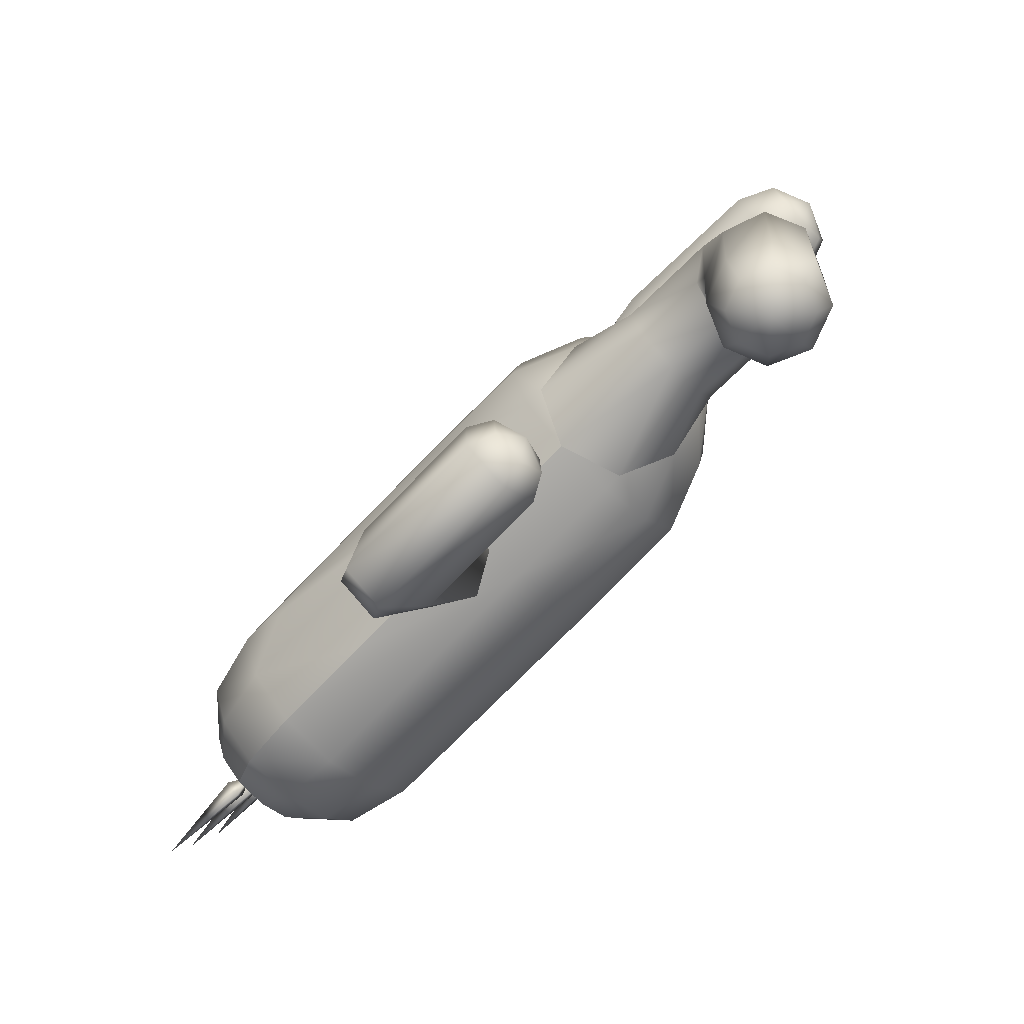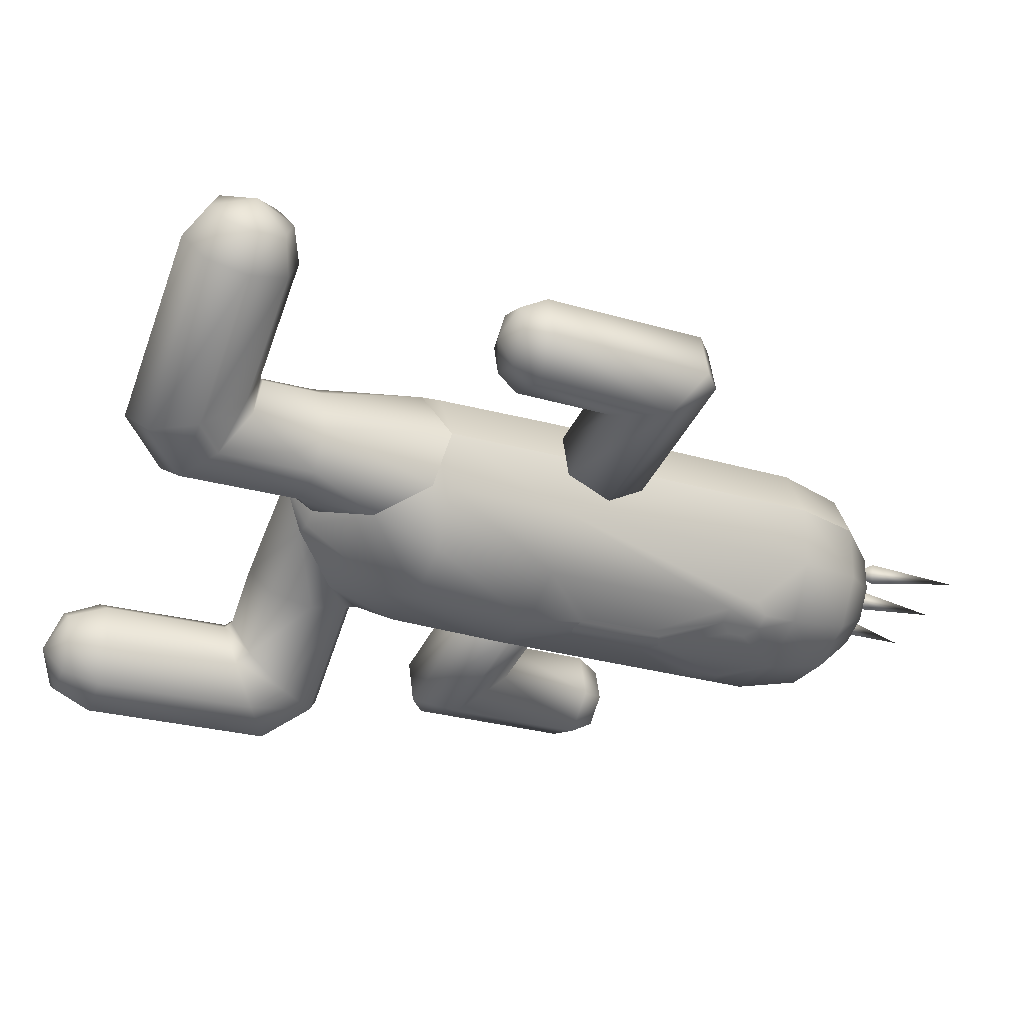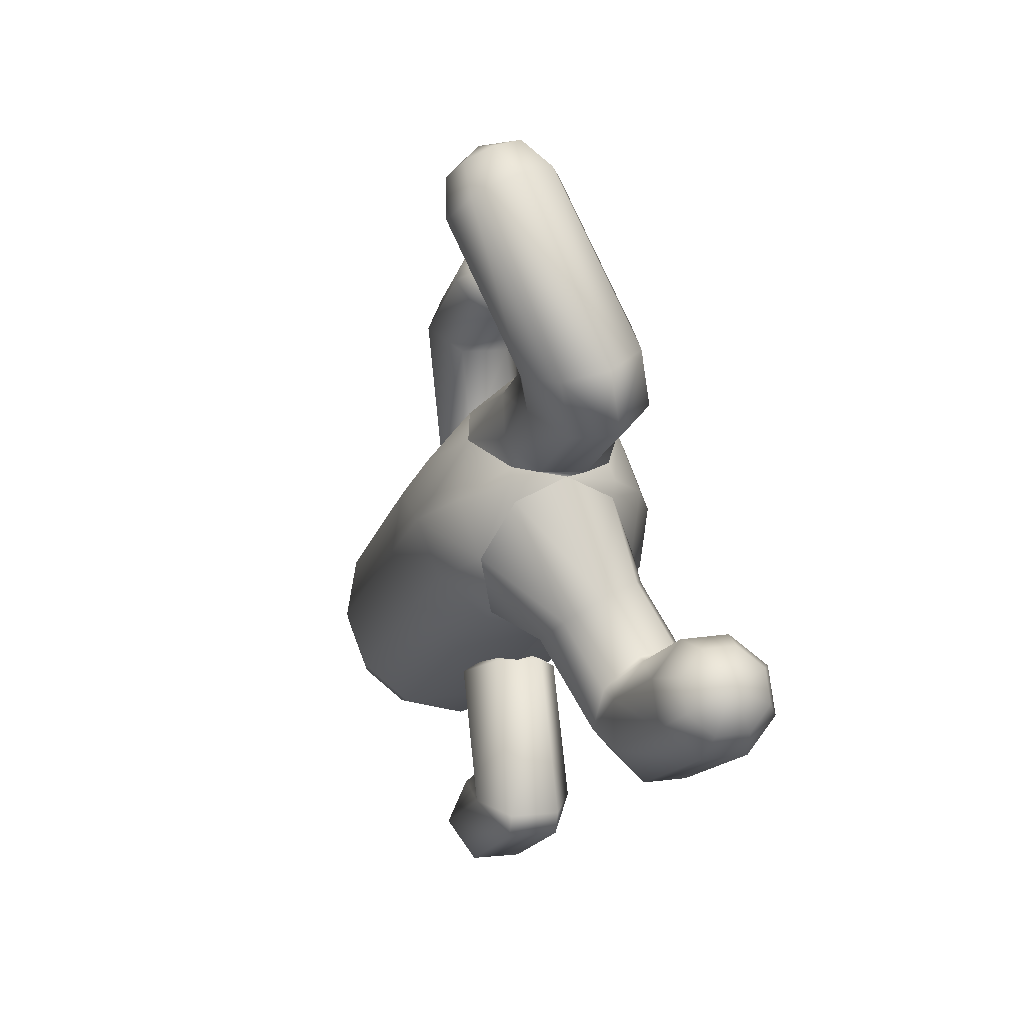
<metadata>
{"format":"obj","ext":"obj","renderer":"f3d","projection":"perspective","resolution":1024,"background":"white","views":[{"elev":75.1,"azim":49.1,"up":"+Z"},{"elev":50.2,"azim":-96.6,"up":"+Z"},{"elev":9.8,"azim":165.5,"up":"+Z"}]}
</metadata>
<code>
g
v  -2028 -1.431e+04 -1248
v  -1842 -1.463e+04 -1190
v  -1107 -1.078e+04 1410
v  150 -1.092e+04 1716
v  150 -1.422e+04 182.9
v  -2281 -1.227e+04 -2028
v  -2126 -1.34e+04 -3194
v  -2306 -1.252e+04 -2042
v  -1842 -1.496e+04 -1346
v  -1107 -1.618e+04 -1102
v  150 -5007 1697
v  -942 -5374 1526
v  -844 -5525 1850
v  -1082 -8027 2609
v  -1983 -8027 1649
v  -1081 -8407 2467
v  -2028 -1.512e+04 -1626
v  -1416 -5738 0.004049
v  -1082 -6253 -1202
v  -1983 -6987 -583.7
v  -2126 -1.416e+04 -1580
v  -2281 -1.254e+04 -1465
v  -2306 -1.27e+04 -1644
v  -2126 -1.497e+04 -1957
v  -2195 -1.462e+04 -2079
v  -2365 -1.526e+04 -3076
v  150 -6468 -1701
v  -1081 -6607 -1401
v  -2126 -1.422e+04 -3572
v  -2195 -1.409e+04 -3229
v  150 -8801 -2843
v  150 -1.21e+04 -4376
v  -1107 -8944 -2538
v  -2028 -1.406e+04 -3904
v  -1107 -1.434e+04 -5050
v  -2028 -1.473e+04 -4215
v  -2028 -1.325e+04 -3526
v  -1416 -6776 2229
v  -1747 -6257 1115
v  -2306 -1.081e+04 -1248
v  -2028 -9332 -1703
v  -2281 -1.099e+04 -1430
v  -1842 -1.341e+04 -3805
v  -1025 -1.763e+04 -3434
v  -1745 -1.7e+04 -2679
v  -1207 -1.735e+04 -4048
v  -944 -1.734e+04 -1953
v  150 -1.632e+04 -796.6
v  150 -1.746e+04 -1688
v  -1745 -1.7e+04 -2679
v  -2028 -1.579e+04 -1937
v  -2038 -1.654e+04 -3670
v  -1745 -1.608e+04 -4662
v  -944 -1.574e+04 -5388
v  -1745 -1.608e+04 -4662
v  150 -1.561e+04 -5654
v  150 -1.42e+04 -5356
v  -1025 -1.706e+04 -4662
v  -528 -1.685e+04 -5113
v  150 -8547 2766
v  -1025 -1.706e+04 -4662
v  150 -1.678e+04 -5278
v  -2126 -1.422e+04 -3572
v  -2028 -1.325e+04 -3526
v  -2028 -1.406e+04 -3904
v  -2126 -1.34e+04 -3194
v  -2195 -1.409e+04 -3229
v  -2195 -1.375e+04 -3073
v  -528 -1.784e+04 -2983
v  150 -1.792e+04 -2818
v  -1025 -1.763e+04 -3434
v  -1842 -1.374e+04 -3962
v  -1842 -1.341e+04 -3805
v  -2195 -1.375e+04 -3073
v  -2365 -1.27e+04 -1885
v  -2313 -7507 533.2
v  -1842 -1.374e+04 -3962
v  -844 -5223 1202
v  -2028 -1.039e+04 575.5
v  -2365 -9863 -563.2
v  -2365 -1.082e+04 -1007
v  -2195 -1.429e+04 -1922
v  -2281 -1.125e+04 -867.4
v  -2306 -1.1e+04 -849.5
v  -2195 -1.462e+04 -2079
v  -2126 -1.497e+04 -1957
v  -2195 -1.429e+04 -1922
v  -2126 -1.416e+04 -1580
v  -1842 -1.496e+04 -1346
v  -1842 -1.463e+04 -1190
v  -2028 -1.512e+04 -1626
v  -2028 -1.431e+04 -1248
v  150 -1.766e+04 -4193
v  150 -1.766e+04 -4193
v  150 -1.766e+04 -4193
v  150 -8547 2766
v  -1081 -8407 2467
v  -1081 -6607 -1401
v  -1983 -6987 -583.7
v  -2313 -7507 533.2
v  150 -6468 -1701
v  -1983 -8027 1649
v  -1983 -8027 1649
g rdmobj00
f 1 2 3
f 4 3 5
f 6 7 8
f 9 10 2
f 11 12 13
f 14 15 16
f 17 10 9
f 18 19 20
f 21 1 22
f 23 21 22
f 24 25 26
f 19 27 28
f 19 28 20
f 29 26 30
f 31 32 33
f 34 35 36
f 7 6 37
f 38 12 39
f 13 12 38
f 40 41 42
f 37 33 43
f 33 35 43
f 44 45 46
f 47 48 10
f 49 48 47
f 50 10 51
f 47 10 50
f 52 51 26
f 45 51 52
f 53 26 36
f 52 26 53
f 54 36 35
f 55 36 54
f 56 35 57
f 54 35 56
f 58 52 53
f 46 52 58
f 59 55 54
f 16 60 14
f 61 55 59
f 62 54 56
f 59 54 62
f 42 37 6
f 15 14 38
f 41 37 42
f 63 64 65
f 66 64 63
f 34 26 29
f 36 26 34
f 67 66 63
f 68 66 67
f 69 49 47
f 70 49 69
f 71 47 50
f 72 65 73
f 73 65 64
f 74 8 7
f 75 8 74
f 30 75 74
f 26 75 30
f 39 18 76
f 76 18 20
f 51 24 26
f 77 43 35
f 18 39 78
f 78 39 12
f 77 35 34
f 3 2 10
f 51 10 17
f 35 33 57
f 57 33 32
f 48 5 10
f 10 5 3
f 79 1 3
f 41 33 37
f 80 41 81
f 81 41 40
f 82 21 75
f 75 21 23
f 1 79 22
f 22 79 83
f 81 84 80
f 80 84 79
f 75 26 82
f 82 26 25
f 85 86 87
f 87 86 88
f 89 90 91
f 91 90 92
f 46 45 52
f 78 12 11
f 91 92 86
f 69 47 71
f 38 76 15
f 93 70 69
f 93 69 71
f 94 44 46
f 94 46 58
f 95 61 59
f 95 59 62
f 39 76 38
f 4 96 3
f 3 97 79
f 33 98 31
f 86 92 88
f 17 24 51
f 99 41 100
f 98 33 99
f 101 31 98
f 41 99 33
f 80 100 41
f 100 80 102
f 102 80 79
f 103 79 97
f 97 3 96
f 83 79 84
g
v  1382 -8407 2467
v  1406 -1.078e+04 1410
v  2284 -8027 1649
v  2327 -1.039e+04 575.5
v  2614 -7507 533.2
v  2284 -6987 -583.7
v  2664 -9863 -563.2
v  2327 -9332 -1703
v  1382 -6607 -1401
v  1406 -8944 -2538
v  150 -6468 -1701
v  150 -1.766e+04 -4193
v  1506 -1.735e+04 -4048
v  1324 -1.763e+04 -3434
v  1324 -1.706e+04 -4662
v  150 -1.766e+04 -4193
v  827 -1.685e+04 -5113
v  1324 -1.706e+04 -4662
v  150 -1.092e+04 1716
v  150 -8801 -2843
v  2614 -7507 533.2
v  1717 -6776 2229
v  2284 -8027 1649
v  150 -1.678e+04 -5278
v  150 -1.766e+04 -4193
v  827 -1.784e+04 -2983
v  150 -1.792e+04 -2818
v  2048 -6257 1115
v  1145 -5525 1850
v  1243 -5374 1526
v  2327 -1.579e+04 -1937
v  2664 -1.526e+04 -3076
v  1406 -1.618e+04 -1102
v  1324 -1.763e+04 -3434
v  1145 -5223 1202
v  150 -5007 1697
v  150 -1.632e+04 -796.6
v  150 -1.422e+04 182.9
v  1406 -1.434e+04 -5050
v  150 -1.21e+04 -4376
v  150 -1.42e+04 -5356
v  1717 -5738 0.0039
v  2284 -6987 -583.7
v  2327 -1.473e+04 -4215
v  1243 -1.734e+04 -1953
v  150 -1.746e+04 -1688
v  2044 -1.7e+04 -2679
v  2337 -1.654e+04 -3670
v  2044 -1.7e+04 -2679
v  1383 -8027 2609
v  2044 -1.608e+04 -4662
v  1243 -1.574e+04 -5388
v  2044 -1.608e+04 -4662
v  150 -1.561e+04 -5654
v  1382 -8407 2467
v  150 -8547 2766
v  1383 -6253 -1202
v  1382 -6607 -1401
v  150 -6468 -1701
v  150 -8547 2766
g rdmobj01
f 104 105 106
f 106 107 108
f 109 110 111
f 109 111 112
f 112 113 114
f 115 116 117
f 115 118 116
f 119 120 121
f 105 104 122
f 107 106 105
f 110 108 107
f 108 110 109
f 113 112 111
f 123 114 113
f 124 125 126
f 119 127 120
f 128 129 130
f 125 131 132
f 132 131 133
f 107 134 110
f 110 134 135
f 105 136 107
f 107 136 134
f 128 137 129
f 138 139 133
f 140 105 141
f 136 105 140
f 142 143 113
f 144 143 142
f 131 125 124
f 145 133 131
f 145 124 146
f 131 124 145
f 111 135 147
f 110 135 111
f 113 147 142
f 111 147 113
f 129 148 130
f 130 148 149
f 137 150 129
f 129 150 148
f 151 135 152
f 153 126 125
f 152 135 134
f 154 147 151
f 116 151 117
f 117 151 152
f 118 154 116
f 116 154 151
f 120 155 121
f 121 155 156
f 127 157 120
f 120 157 155
f 158 153 159
f 151 147 135
f 155 142 156
f 156 142 147
f 157 144 155
f 155 144 142
f 148 136 149
f 149 136 140
f 150 134 148
f 148 134 136
f 138 133 145
f 123 113 143
f 160 161 162
f 145 146 160
f 161 160 146
f 158 126 153
f 133 139 132
f 122 141 105
f 163 122 104
g
v  -109 -1.733e+04 -5053
v  278 -1.721e+04 -5242
v  150 -1.907e+04 -6149
v  278 -1.721e+04 -5242
v  278 -1.745e+04 -4864
v  150 -1.907e+04 -6149
v  150 -1.693e+04 -4803
v  150 -1.693e+04 -4803
v  150 -1.693e+04 -4803
v  150 -1.739e+04 -4066
v  278 -1.791e+04 -4062
v  278 -1.772e+04 -4467
v  1922 -5040 8100
v  992.8 -5000 8068
v  1214 -5529 7747
v  1922 -5040 8100
v  1245 -4414 8228
v  992.8 -5000 8068
v  1922 -5040 8100
v  1823 -4113 8134
v  1245 -4414 8228
v  1922 -5040 8100
v  2389 -4278 7839
v  1823 -4113 8134
v  1922 -5040 8100
v  2610 -4808 7518
v  2389 -4278 7839
v  1922 -5040 8100
v  2357 -5393 7358
v  2610 -4808 7518
v  1922 -5040 8100
v  1779 -5693 7453
v  2357 -5393 7358
v  1922 -5040 8100
v  1214 -5529 7747
v  1779 -5693 7453
v  150 -1.739e+04 -4066
v  -109 -1.781e+04 -4264
v  150 -1.739e+04 -4066
v  278 -1.772e+04 -4467
v  150 -1.968e+04 -5131
v  150 -1.968e+04 -5131
v  150 -1.766e+04 -3245
v  278 -1.817e+04 -3174
v  278 -1.804e+04 -3601
v  150 -1.766e+04 -3245
v  -109 -1.811e+04 -3388
v  150 -1.766e+04 -3245
v  278 -1.804e+04 -3601
v  150 -2.006e+04 -4014
v  150 -2.006e+04 -4014
v  409.7 -4747 7520
v  720 -5489 7070
v  763.6 -3926 7744
v  1573 -3504 7613
v  2366 -3736 7199
v  1573 -3504 7613
v  2676 -4478 6749
v  2322 -5299 6525
v  1512 -5718 6657
v  1549 -3209 3879
v  1062 -2267 3879
v  196.8 -1953 4107
v  -539.9 -2457 4424
v  -717.1 -3478 4650
v  -230 -4419 4650
v  635.2 -4731 4426
v  1372 -4228 4105
v  -231 -5078 1757
v  -856.2 -2940 3326
v  -171.4 -2514 2828
v  -911.2 -5305 2338
v  584.8 -5969 3845
v  1300 -4345 3851
v  612.7 -4772 4345
v  1267 -5743 3267
v  1355 -3509 3203
v  1311 -5390 2417
v  -335.2 -5934 3812
v  -302.6 -4535 4396
v  -955.2 -5659 3188
v  -911.4 -3778 3974
v  -171.4 -2514 2828
v  690.9 -5114 1793
v  -231 -5078 1757
v  746 -2750 2781
v  196.8 -1953 4107
v  -717.1 -3478 4650
v  1549 -3209 3879
v  1372 -4228 4105
v  -230 -4419 4650
v  635.2 -4731 4426
v  -1082 -8027 2609
v  -1416 -6776 2229
v  150 -8547 2766
v  1383 -8027 2609
v  1717 -6776 2229
v  196.8 -1953 4107
v  1062 -2267 3879
v  -539.9 -2457 4424
v  196.8 -1953 4107
v  1145 -5525 1850
v  -844 -5525 1850
v  150 -5007 1697
v  150 -5007 1697
g rdmobj02
f 164 165 166
f 167 168 169
f 170 164 168
f 171 165 164
f 172 168 167
f 173 174 175
f 176 177 178
f 179 180 181
f 182 183 184
f 185 186 187
f 188 189 190
f 191 192 193
f 194 195 196
f 197 198 199
f 200 201 174
f 202 203 201
f 174 204 175
f 203 205 201
f 201 205 174
f 206 207 208
f 209 210 207
f 211 212 210
f 207 213 208
f 212 214 210
f 210 214 207
f 178 215 216
f 177 215 178
f 181 217 215
f 180 217 181
f 184 218 217
f 183 218 184
f 187 219 220
f 186 219 187
f 190 221 219
f 189 221 190
f 193 222 221
f 192 222 193
f 196 223 222
f 219 224 225
f 221 224 219
f 219 226 220
f 225 226 219
f 215 227 228
f 217 227 215
f 216 228 229
f 215 228 216
f 223 229 230
f 216 229 223
f 222 230 231
f 223 230 222
f 221 231 224
f 222 231 221
f 232 233 234
f 235 233 232
f 236 237 238
f 239 237 236
f 239 240 237
f 241 240 239
f 242 238 243
f 236 238 242
f 244 243 245
f 242 243 244
f 235 245 233
f 244 245 235
f 246 247 248
f 249 247 246
f 217 250 227
f 218 250 217
f 240 247 249
f 241 247 240
f 195 223 196
f 199 216 223
f 245 251 233
f 240 249 252
f 252 253 240
f 243 254 245
f 238 237 255
f 238 255 243
f 256 242 244
f 257 256 244
f 258 259 236
f 256 258 242
f 236 242 258
f 259 260 239
f 241 239 260
f 239 236 259
f 246 261 262
f 249 262 252
f 233 251 263
f 245 254 251
f 243 255 254
f 237 240 253
f 237 253 255
f 249 246 262
f 233 263 234
f 264 234 263
f 247 265 248
f 235 232 266
f 247 241 265
f 266 257 235
f 244 235 257
f 232 267 266
f 248 265 268
f 260 265 241
f 168 164 166
f 198 216 199
g
v  -990.8 -142.2 -736
v  -1787 -962.8 -685.6
v  -865.5 -972.4 -730.3
v  -1648 -135.4 -704.1
v  -547.8 27.43 -1193
v  -865.5 -972.4 -730.3
v  -244.7 -734.6 -1371
v  -990.8 -142.2 -736
v  -576.7 271.9 -1803
v  -285.4 -391.9 -2225
v  -547.8 27.43 -1193
v  -1062 449.2 -2210
v  -965.8 -143.5 -2796
v  -576.7 271.9 -1803
v  -1720 455.2 -2176
v  -1887 -135.2 -2749
v  -1062 449.2 -2210
v  -2163 286.4 -1721
v  -2508 -371.7 -2111
v  -1720 455.2 -2176
v  -1648 -135.4 -704.1
v  -2467 -714.8 -1256
v  -2163 286.4 -1721
v  -2133 41.55 -1111
v  -1999 -3916 -4260
v  -2614 -3952 -3542
v  -1072 -3724 -4227
v  -377.5 -3487 -3463
v  -322.4 -3344 -2414
v  -937.1 -3379 -1692
v  -1864 -3572 -1729
v  -937.1 -3379 -1692
v  -2559 -3809 -2493
v  -2282 -5051 -3160
v  -1200 -6035 -1055
v  -2343 -4521 -2243
v  -1482 -5304 -568.2
v  -1618 -5176 -3822
v  -445.5 -6243 -1540
v  -739.8 -4823 -3845
v  341.7 -5807 -1740
v  -161.2 -4198 -3213
v  699.3 -4981 -1538
v  -222.3 -3669 -2297
v  417.5 -4251 -1052
v  -885.9 -3541 -1631
v  -338.2 -4040 -565.2
v  -1764 -3897 -1612
v  -1125 -4479 -366.4
v  -885.9 -3541 -1631
v  -338.2 -4040 -565.2
v  -2306 -1.252e+04 -2042
v  -2365 -1.27e+04 -1885
v  -2306 -1.081e+04 -1248
v  -2365 -1.082e+04 -1007
v  -844 -5223 1202
v  1145 -5223 1202
v  1717 -5738 0.0039
v  1383 -6253 -1202
v  150 -6468 -1701
v  -1082 -6253 -1202
v  -2559 -3809 -2493
v  -1864 -3572 -1729
v  -937.1 -3379 -1692
v  -322.4 -3344 -2414
v  -937.1 -3379 -1692
v  -377.5 -3487 -3463
v  -1072 -3724 -4227
v  -2614 -3952 -3542
v  -1416 -5738 0.004049
v  -2281 -1.125e+04 -867.4
v  -2306 -1.1e+04 -849.5
v  -2281 -1.254e+04 -1465
v  -2306 -1.27e+04 -1644
v  -2281 -1.227e+04 -2028
v  -2281 -1.099e+04 -1430
v  150 -5007 1697
v  150 -5007 1697
v  -1999 -3916 -4260
v  -1999 -3916 -4260
v  -1346 488 -1324
v  -1346 488 -1324
v  -2133 41.55 -1111
v  -1346 488 -1324
v  -1346 488 -1324
v  -1346 488 -1324
v  -1346 488 -1324
v  -1346 488 -1324
v  -1346 488 -1324
g rdmobj03
f 269 270 271
f 272 270 269
f 273 274 275
f 276 274 273
f 277 275 278
f 279 275 277
f 280 278 281
f 282 278 280
f 283 281 284
f 285 281 283
f 286 284 287
f 288 284 286
f 289 290 270
f 291 287 292
f 292 287 290
f 284 293 287
f 287 293 294
f 281 295 284
f 284 295 293
f 278 296 281
f 281 296 295
f 275 297 278
f 278 297 296
f 274 298 275
f 275 298 297
f 270 299 271
f 271 299 300
f 290 301 270
f 270 301 299
f 287 294 290
f 290 294 301
f 302 303 304
f 304 303 305
f 306 307 302
f 302 307 303
f 308 309 306
f 306 309 307
f 310 311 308
f 308 311 309
f 312 313 310
f 310 313 311
f 314 315 312
f 312 315 313
f 316 317 318
f 318 317 319
f 304 305 316
f 316 305 317
f 320 321 322
f 322 321 323
f 317 305 324
f 317 324 319
f 313 315 325
f 325 326 313
f 326 327 311
f 327 328 309
f 303 307 329
f 330 304 331
f 331 316 332
f 333 334 312
f 335 333 310
f 336 335 308
f 336 308 306
f 337 306 302
f 337 302 330
f 316 331 304
f 318 332 316
f 304 330 302
f 314 312 334
f 312 310 333
f 310 308 335
f 338 324 305
f 311 313 326
f 339 340 341
f 341 340 342
f 343 320 344
f 344 320 322
f 309 311 327
f 307 309 328
f 345 319 324
f 346 325 315
f 347 306 337
f 348 336 306
f 349 291 292
f 350 351 289
f 352 272 269
f 353 276 273
f 354 279 277
f 355 282 280
f 356 285 283
f 357 288 286
f 328 329 307
f 305 303 338
f 338 303 329
f 340 323 342
f 342 323 321
f 351 290 289
g
v  655 -9578 -5367
v  1160 -9606 -3233
v  655 -1.04e+04 -3602
v  1160 -8415 -5791
v  -354 -9578 -5367
v  -354 -1.04e+04 -3602
v  655 -7410 -5879
v  655 -8814 -2864
v  -859 -8415 -5791
v  -859 -9606 -3233
v  654 -1.177e+04 3485
v  1159 -1.174e+04 1352
v  654 -1.095e+04 1721
v  1159 -1.293e+04 3910
v  -355 -1.177e+04 3485
v  654 -1.095e+04 1721
v  -355 -1.095e+04 1721
v  654 -1.177e+04 3485
v  -860 -1.293e+04 3910
v  -860 -1.174e+04 1352
v  -355 -1.394e+04 3998
v  -355 -1.253e+04 983.1
v  654 -1.394e+04 3998
v  654 -1.253e+04 983.1
v  -860 -1.021e+04 5174
v  -355 -1.177e+04 3485
v  -860 -1.293e+04 3910
v  -355 -9845 4381
v  654 -1.376e+04 4490
v  -355 -1.376e+04 4490
v  654 -9845 4381
v  1159 -1.293e+04 3910
v  654 -1.177e+04 3485
v  1159 -1.021e+04 5174
v  654 -1.058e+04 5967
v  654 -1.177e+04 3485
v  654 -9845 4381
v  -355 -1.058e+04 5967
v  858 -9740 5395
v  504 -9999 5952
v  504 -9480 4838
v  858 -9740 5395
v  -205 -9480 4838
v  504 -9480 4838
v  -559 -9740 5395
v  -205 -9480 4838
v  -205 -9999 5952
v  -559 -9740 5395
v  504 -9999 5952
v  -205 -9999 5952
v  150 -9811 -2793
v  -354 -8814 -2864
v  150 -9811 -2793
v  655 -8814 -2864
v  150 -9811 -2793
v  150 -9811 -2793
v  150 -9811 -2793
v  655 -7589 -6371
v  655 -7410 -5879
v  1160 -8415 -5791
v  -354 -7589 -6371
v  -859 -8415 -5791
v  -354 -7410 -5879
v  150 -1.183e+04 -7378
v  -558 -1.161e+04 -7277
v  -204 -1.135e+04 -7833
v  -354 -7410 -5879
v  655 -7410 -5879
v  150 -1.183e+04 -7378
v  -204 -1.187e+04 -6719
v  -558 -1.161e+04 -7277
v  150 -1.183e+04 -7378
v  505 -1.187e+04 -6719
v  -204 -1.187e+04 -6719
v  150 -1.183e+04 -7378
v  859 -1.161e+04 -7277
v  505 -1.187e+04 -6719
v  150 -1.183e+04 -7378
v  505 -1.135e+04 -7833
v  859 -1.161e+04 -7277
v  150 -1.183e+04 -7378
v  -204 -1.135e+04 -7833
v  505 -1.135e+04 -7833
v  1160 -1.113e+04 -7055
v  655 -1.15e+04 -6262
v  655 -9578 -5367
v  655 -7589 -6371
v  -354 -1.15e+04 -6262
v  -354 -9578 -5367
v  -859 -1.113e+04 -7055
v  -354 -1.076e+04 -7849
v  655 -1.076e+04 -7849
v  655 -1.076e+04 -7849
v  150 -9811 -2793
v  150 -1.154e+04 911.7
v  150 -1.154e+04 911.7
v  150 -1.154e+04 911.7
v  150 -1.154e+04 911.7
v  150 -1.154e+04 911.7
v  150 -1.154e+04 911.7
v  -355 -1.376e+04 4490
v  654 -1.376e+04 4490
v  150 -9519 5497
v  150 -9519 5497
v  150 -9519 5497
v  150 -9519 5497
v  150 -9519 5497
v  150 -9519 5497
g rdmobj04
f 358 359 360
f 361 359 358
f 362 360 363
f 364 365 361
f 366 363 367
f 362 363 366
f 368 369 370
f 371 369 368
f 372 373 374
f 375 373 372
f 376 374 377
f 372 374 376
f 378 377 379
f 376 377 378
f 380 379 381
f 378 379 380
f 371 381 369
f 380 381 371
f 382 383 384
f 385 383 382
f 386 378 380
f 387 378 386
f 388 389 390
f 391 389 388
f 386 391 392
f 389 391 386
f 385 393 383
f 394 393 385
f 384 395 382
f 387 395 384
f 387 392 395
f 386 392 387
f 396 392 391
f 397 392 396
f 398 391 388
f 399 391 398
f 400 394 385
f 401 394 400
f 402 385 382
f 403 385 402
f 404 382 395
f 405 382 404
f 406 395 392
f 407 395 406
f 408 409 367
f 410 411 409
f 412 359 365
f 413 360 359
f 414 363 360
f 415 416 417
f 418 419 420
f 421 422 423
f 361 365 359
f 424 409 425
f 426 427 428
f 429 430 431
f 432 433 434
f 435 436 437
f 438 439 440
f 425 409 411
f 366 367 424
f 424 367 409
f 441 417 442
f 442 417 443
f 418 424 444
f 444 424 425
f 445 446 447
f 447 446 419
f 418 448 419
f 419 448 447
f 442 443 445
f 445 443 446
f 417 441 415
f 415 441 449
f 444 450 418
f 418 450 448
f 422 447 423
f 423 447 448
f 427 445 428
f 428 445 447
f 430 442 431
f 431 442 445
f 433 441 434
f 434 441 442
f 436 449 437
f 437 449 441
f 439 448 440
f 440 448 450
f 451 367 363
f 452 370 369
f 453 369 381
f 454 381 379
f 455 379 377
f 456 377 374
f 457 374 373
f 458 376 378
f 459 380 371
f 460 397 396
f 461 399 398
f 462 401 400
f 463 403 402
f 464 405 404
f 465 407 406
f 358 360 362
g

</code>
